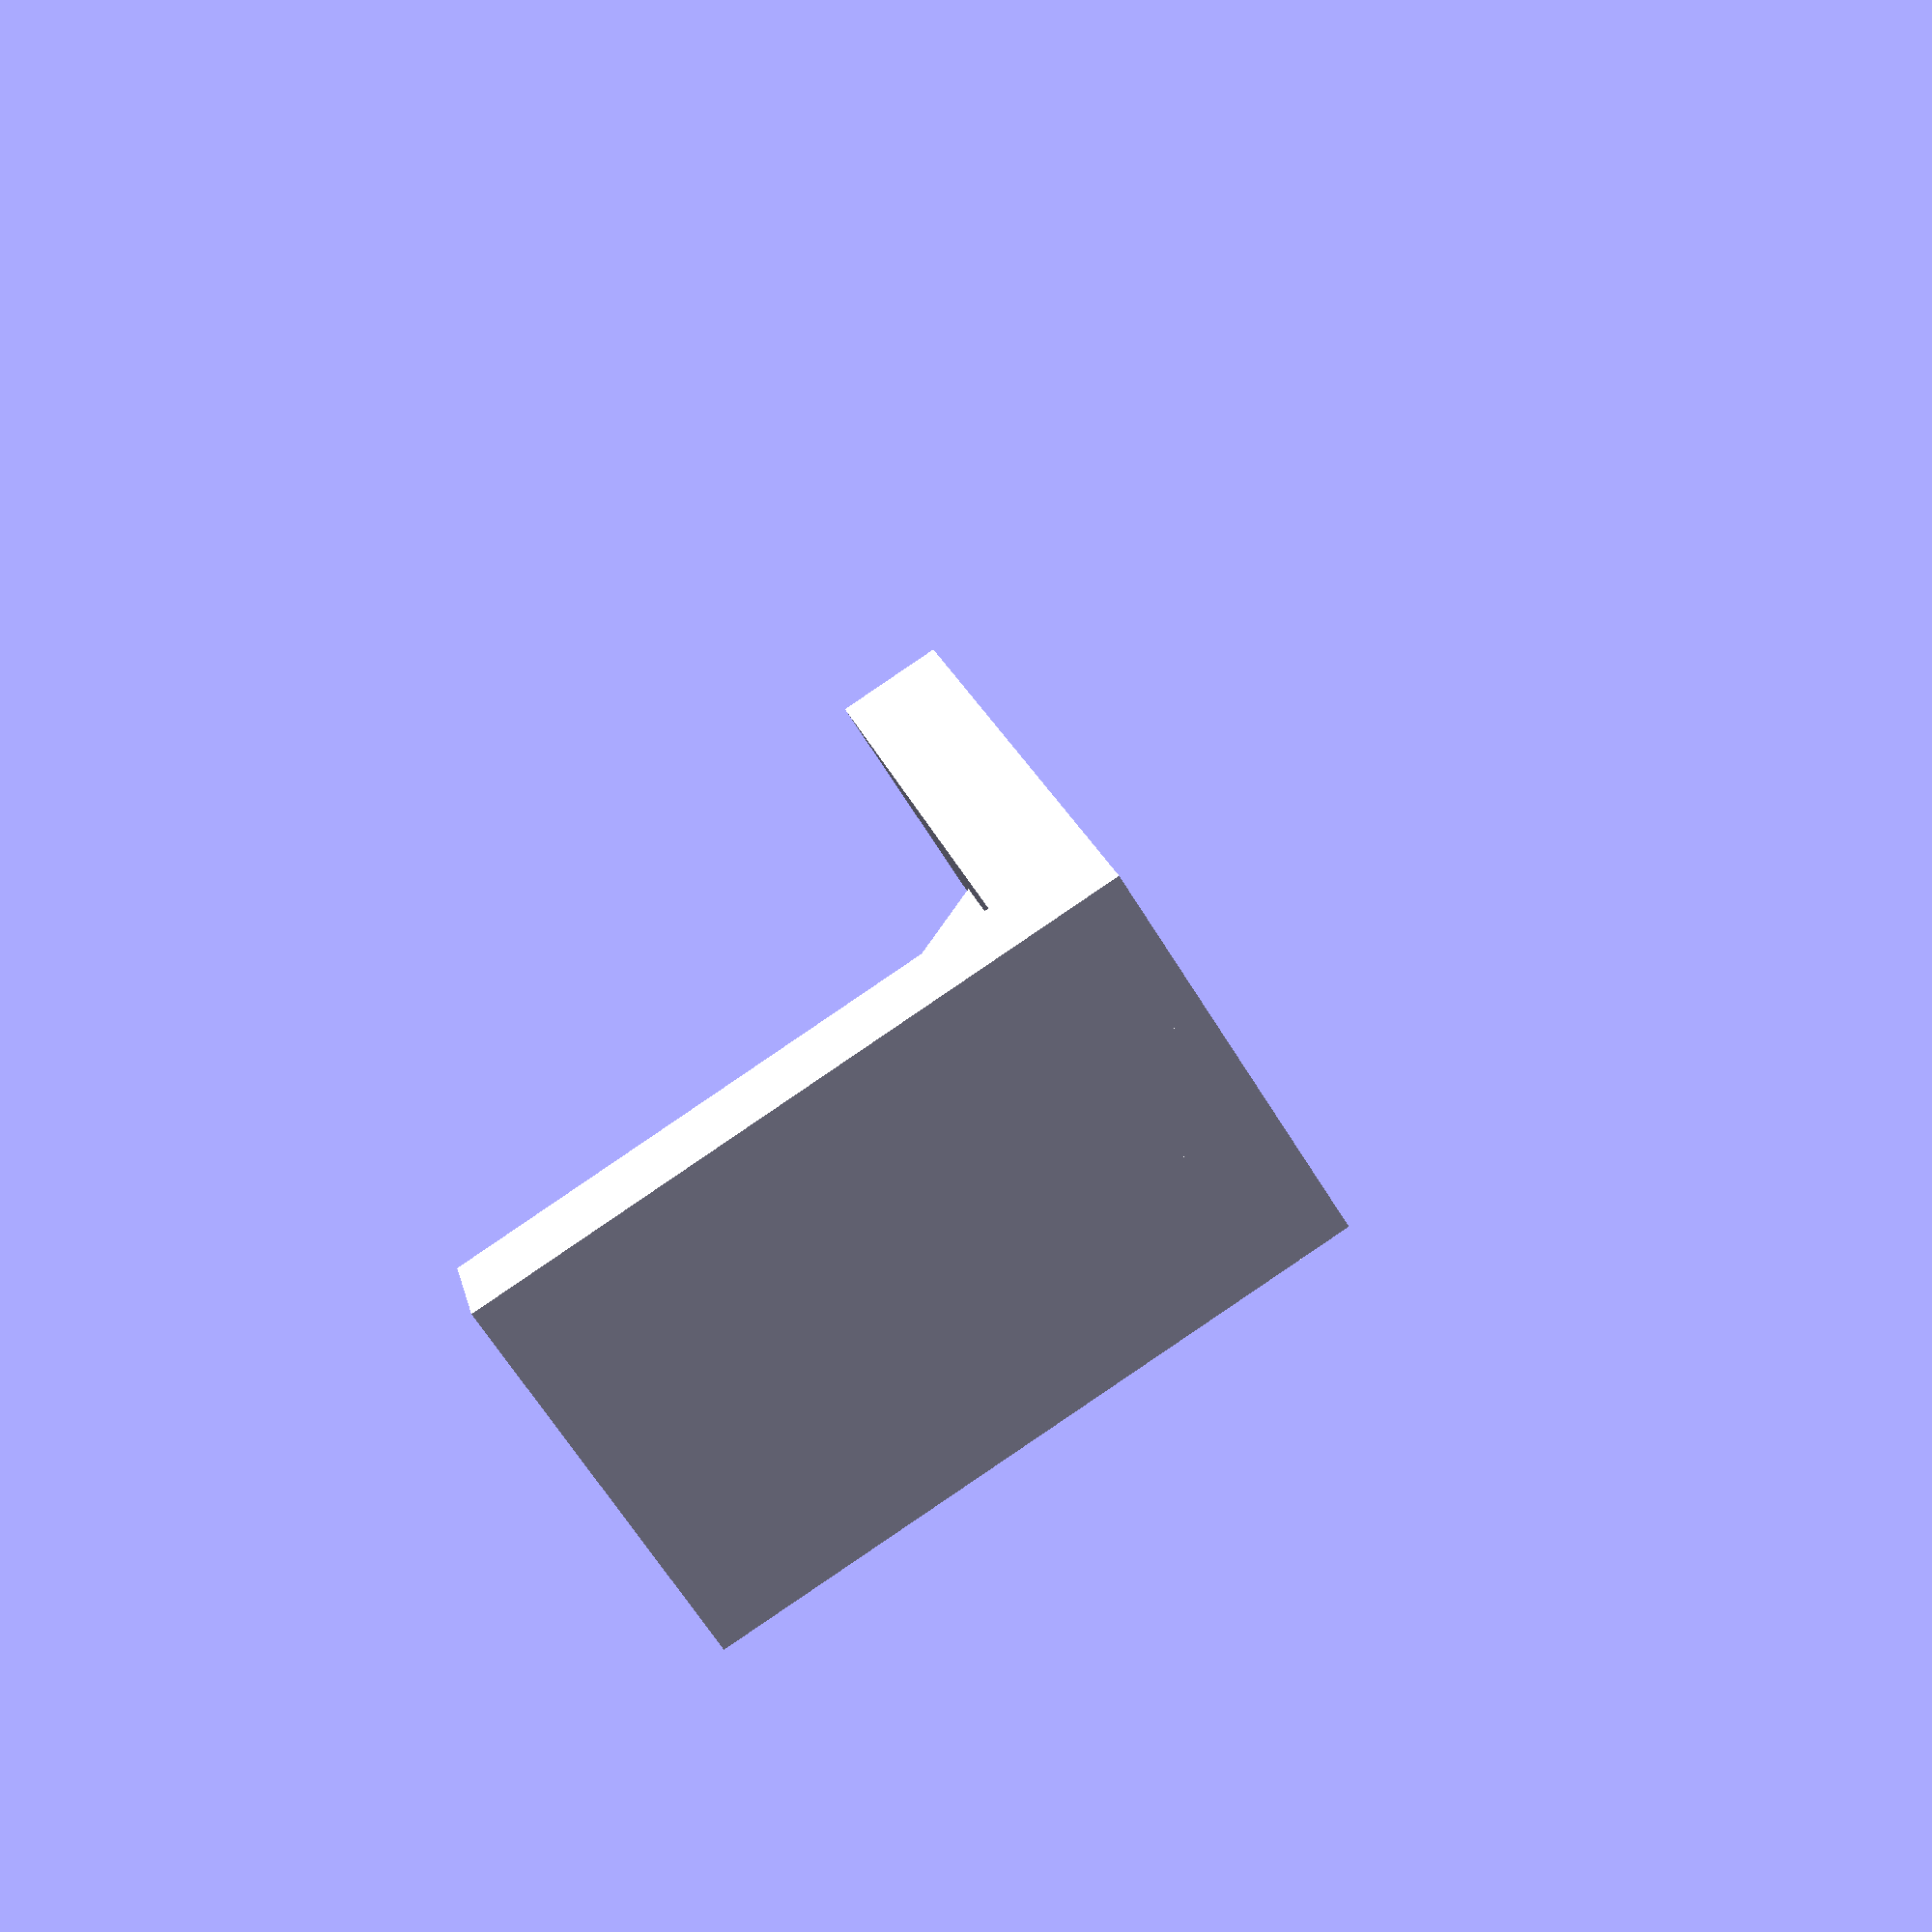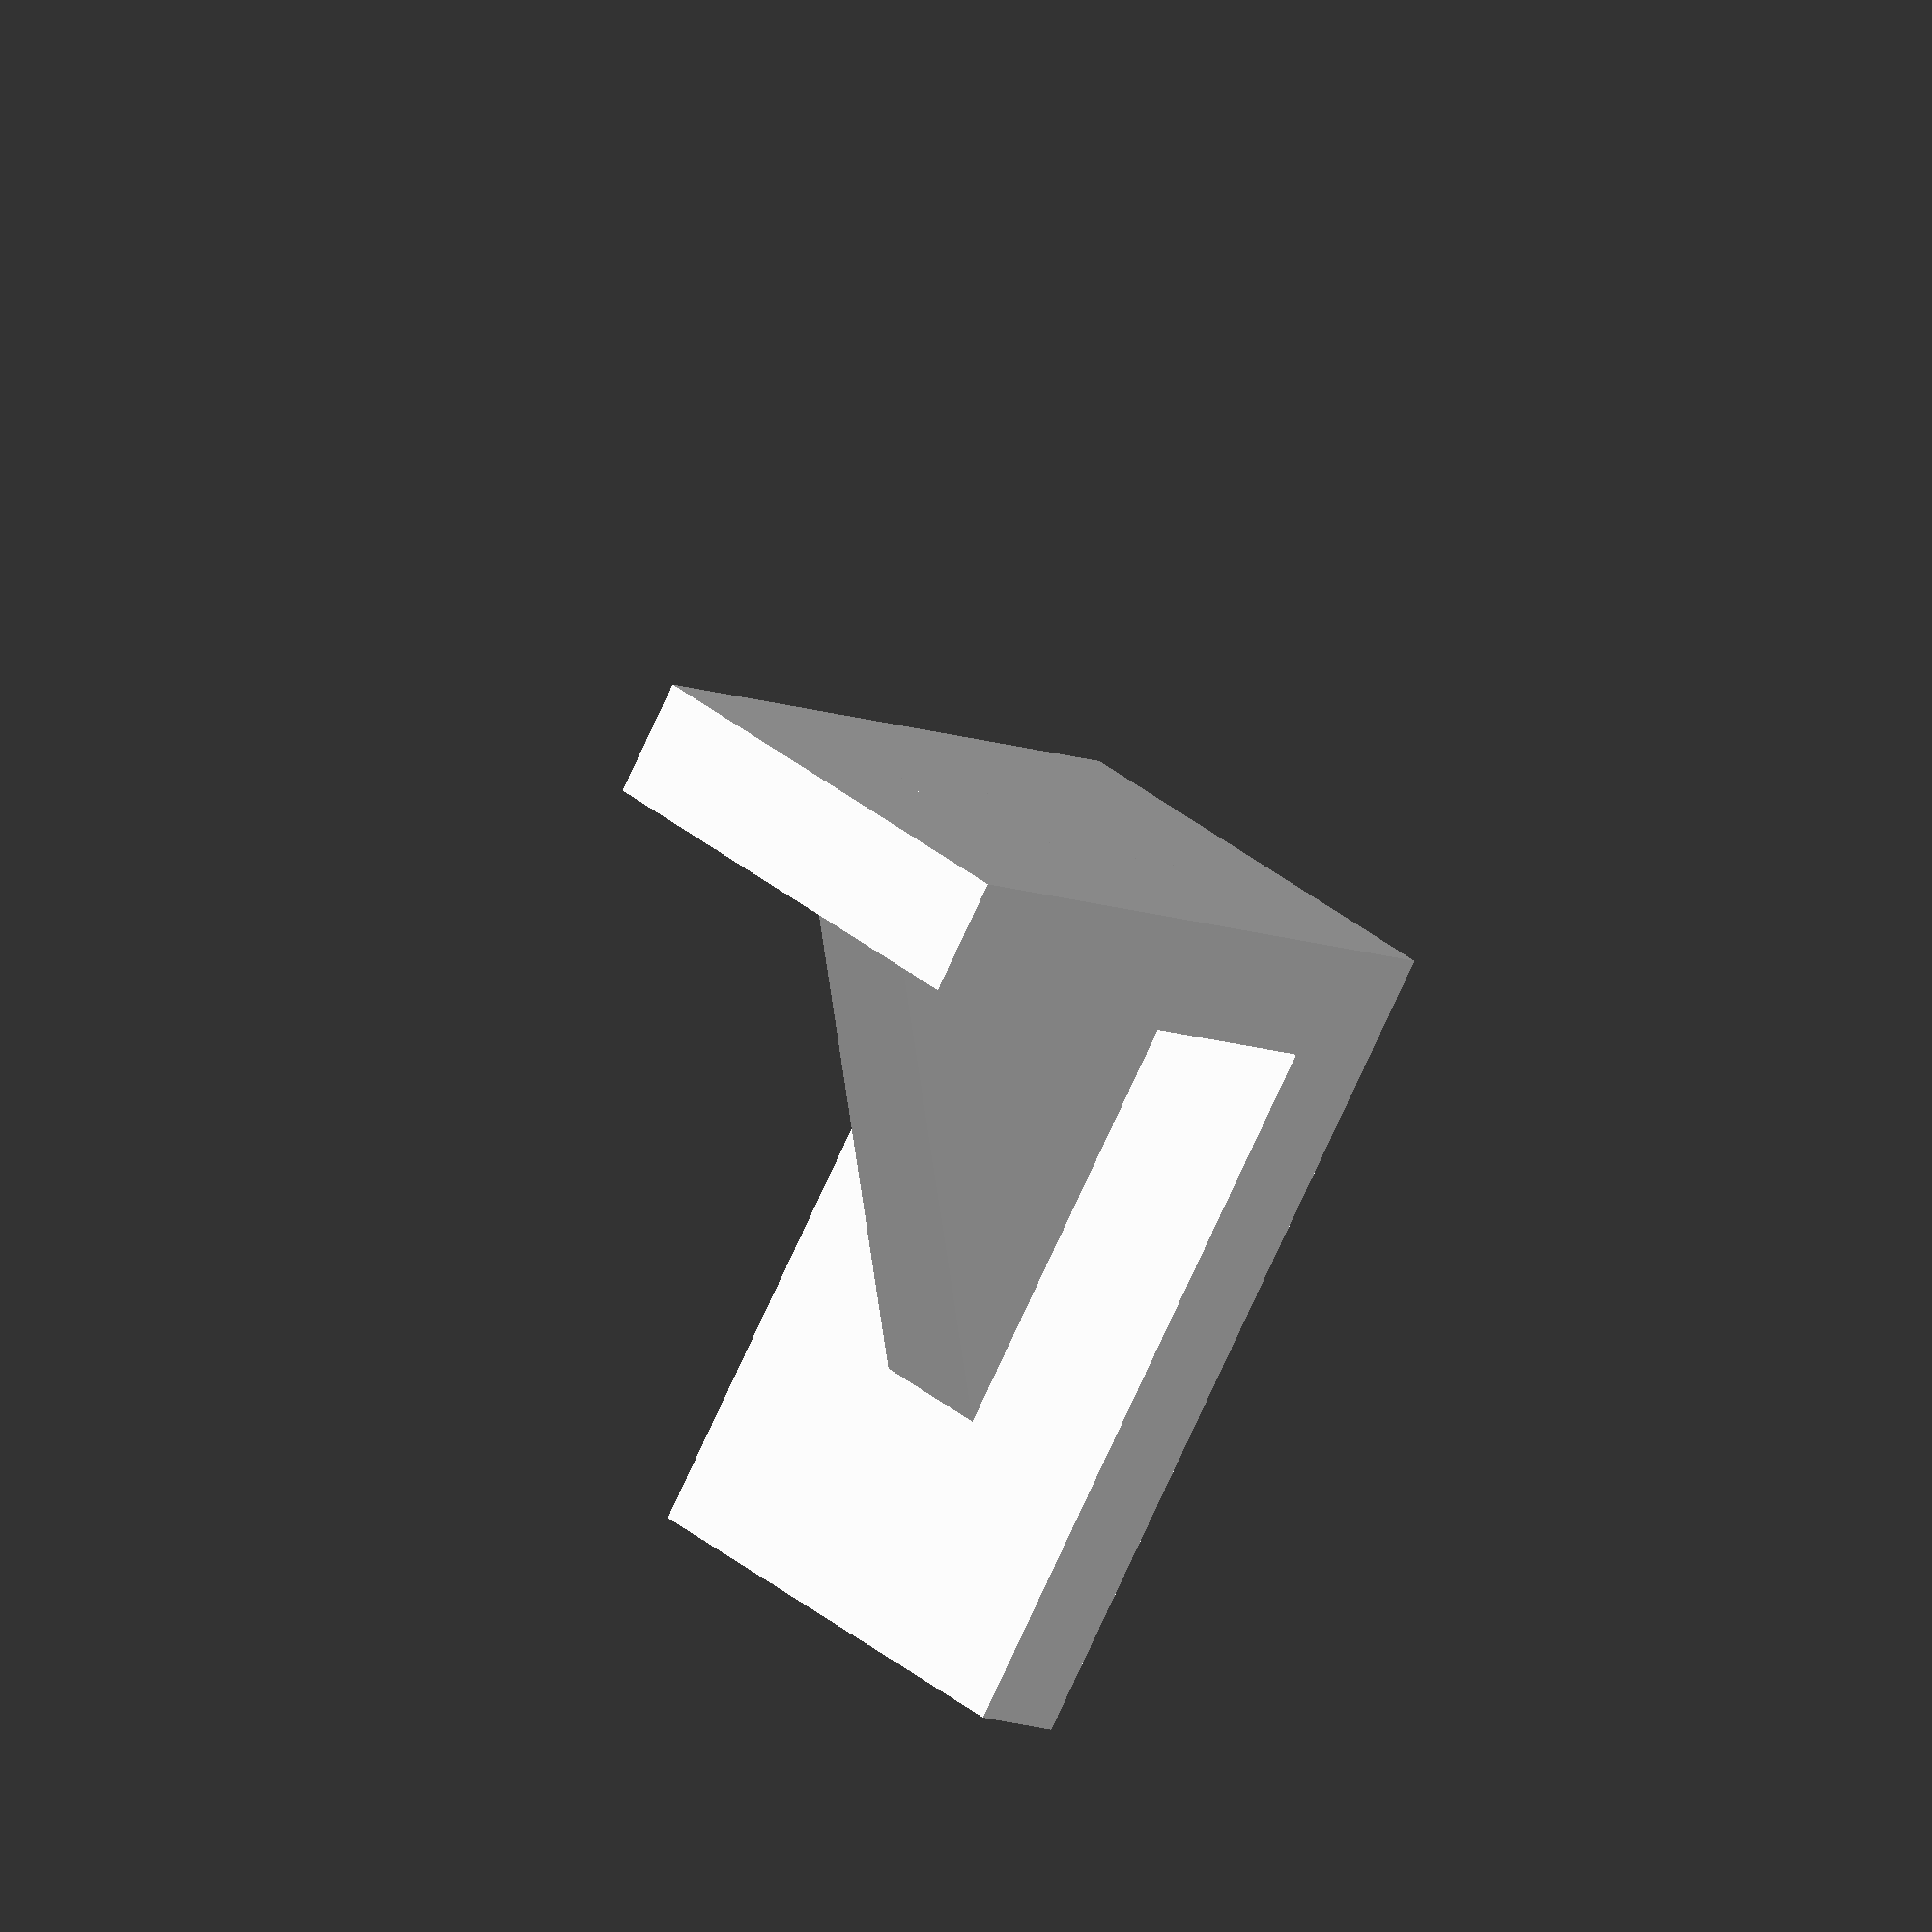
<openscad>
// All dimensions in mm
$fn = 64;
W = 15;
L = 25;
T = 4;
module Brace()
{
    cube([W, L, T]);
    rotate([90, 0, 0]) cube([W, L, T]);
    intersection() {
      translate([0, -0.01, 0]) cube([L, L, L]);
      translate([0.5 * (W - T), -0.75 * L, 0]) translate([0, 0, T]) rotate([-45, 0, 0]) cube([T, L, L]);
    }
}




Brace();



</openscad>
<views>
elev=270.1 azim=202.1 roll=55.9 proj=p view=wireframe
elev=7.2 azim=210.8 roll=34.9 proj=o view=wireframe
</views>
